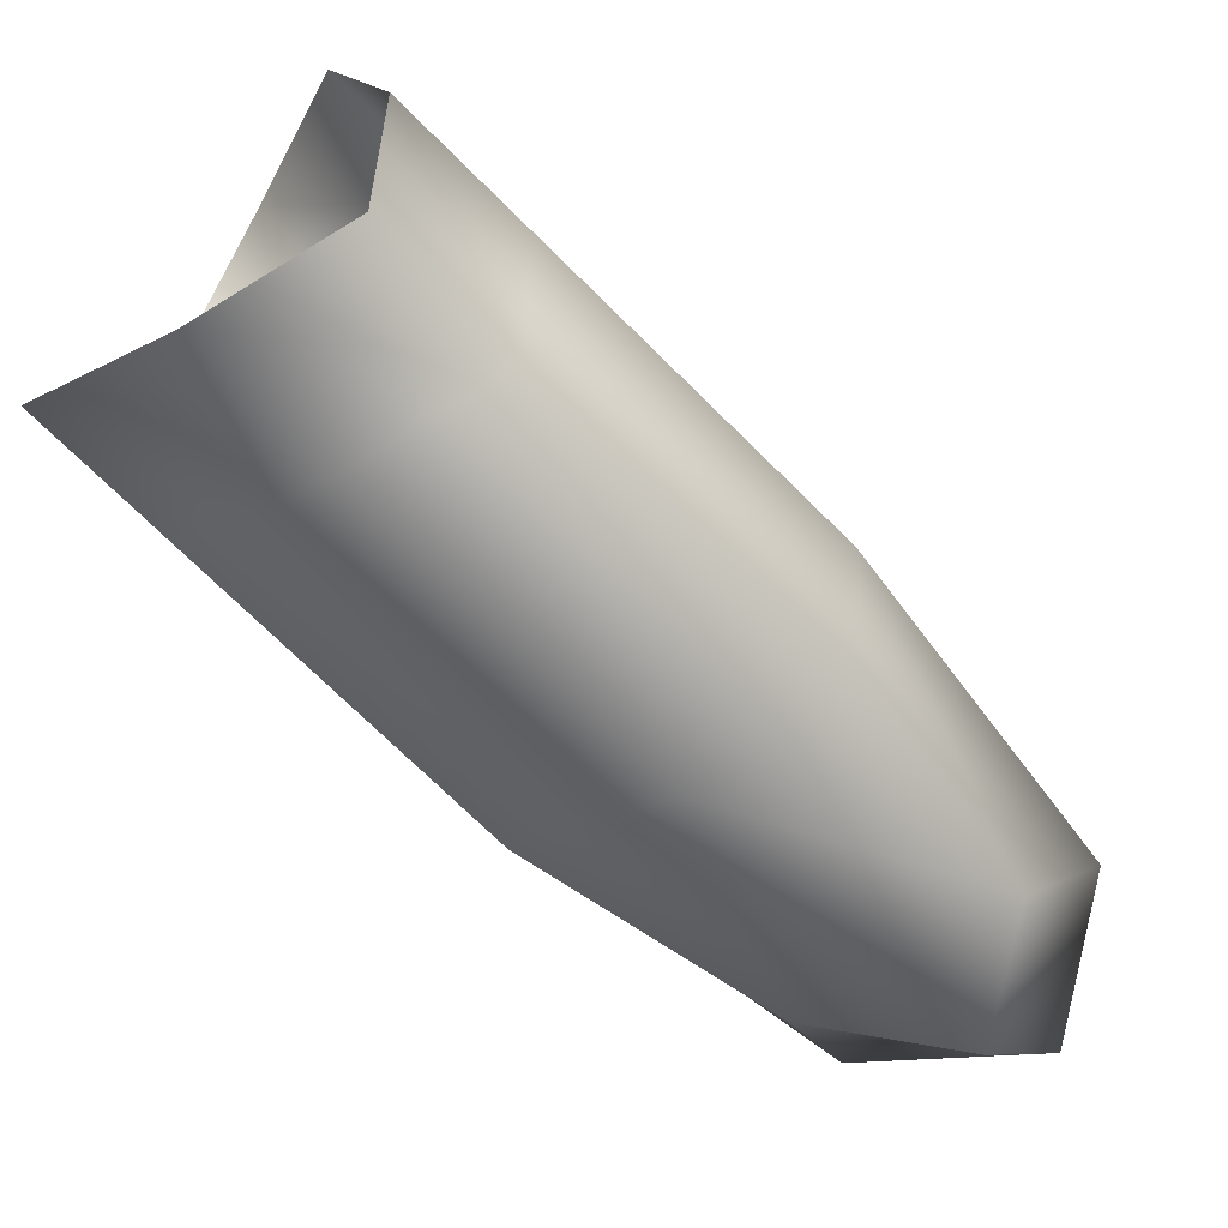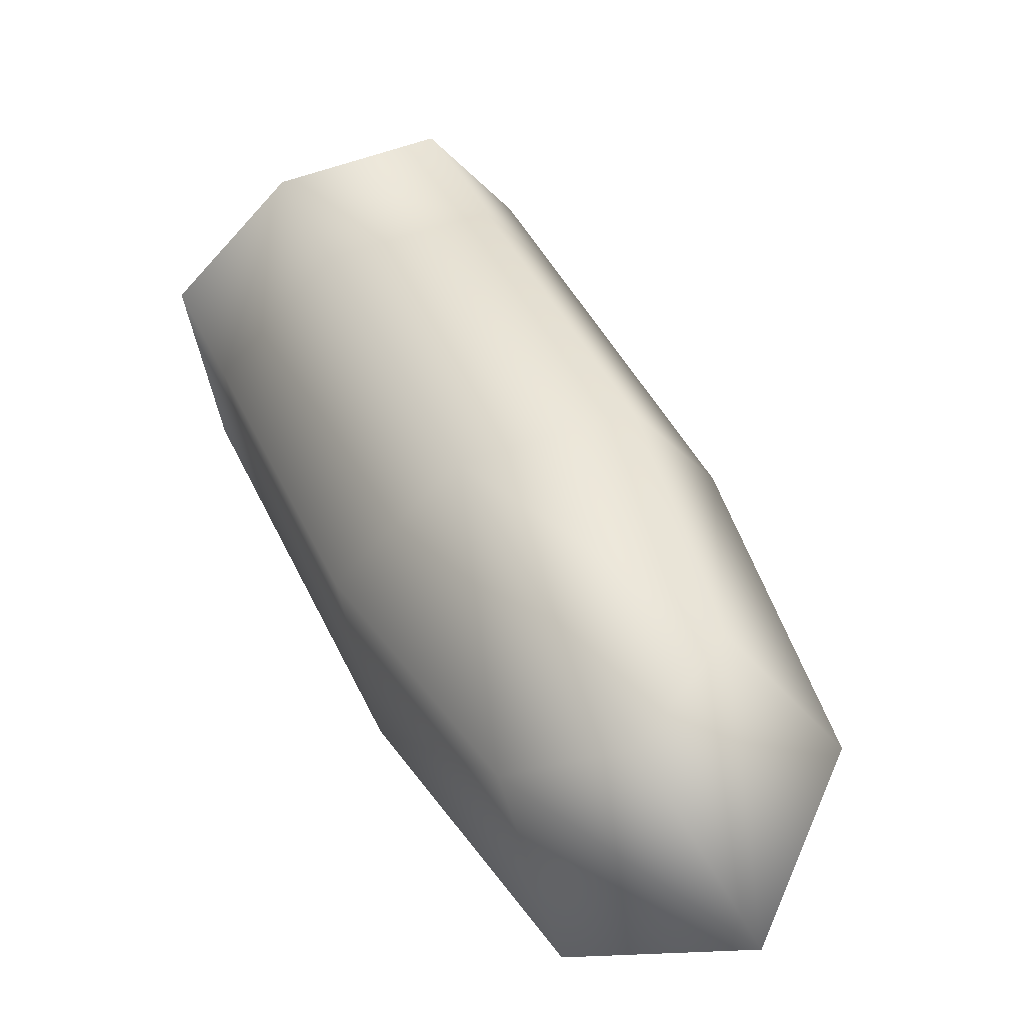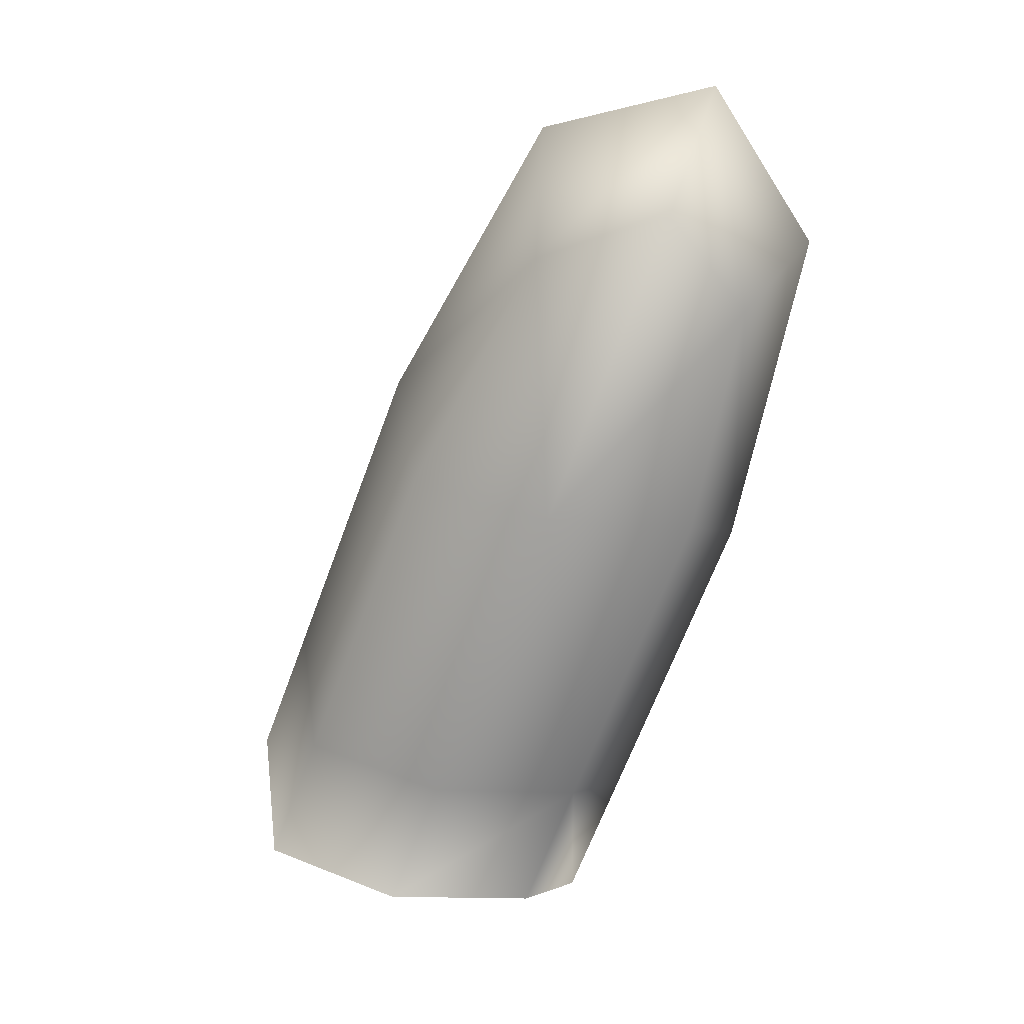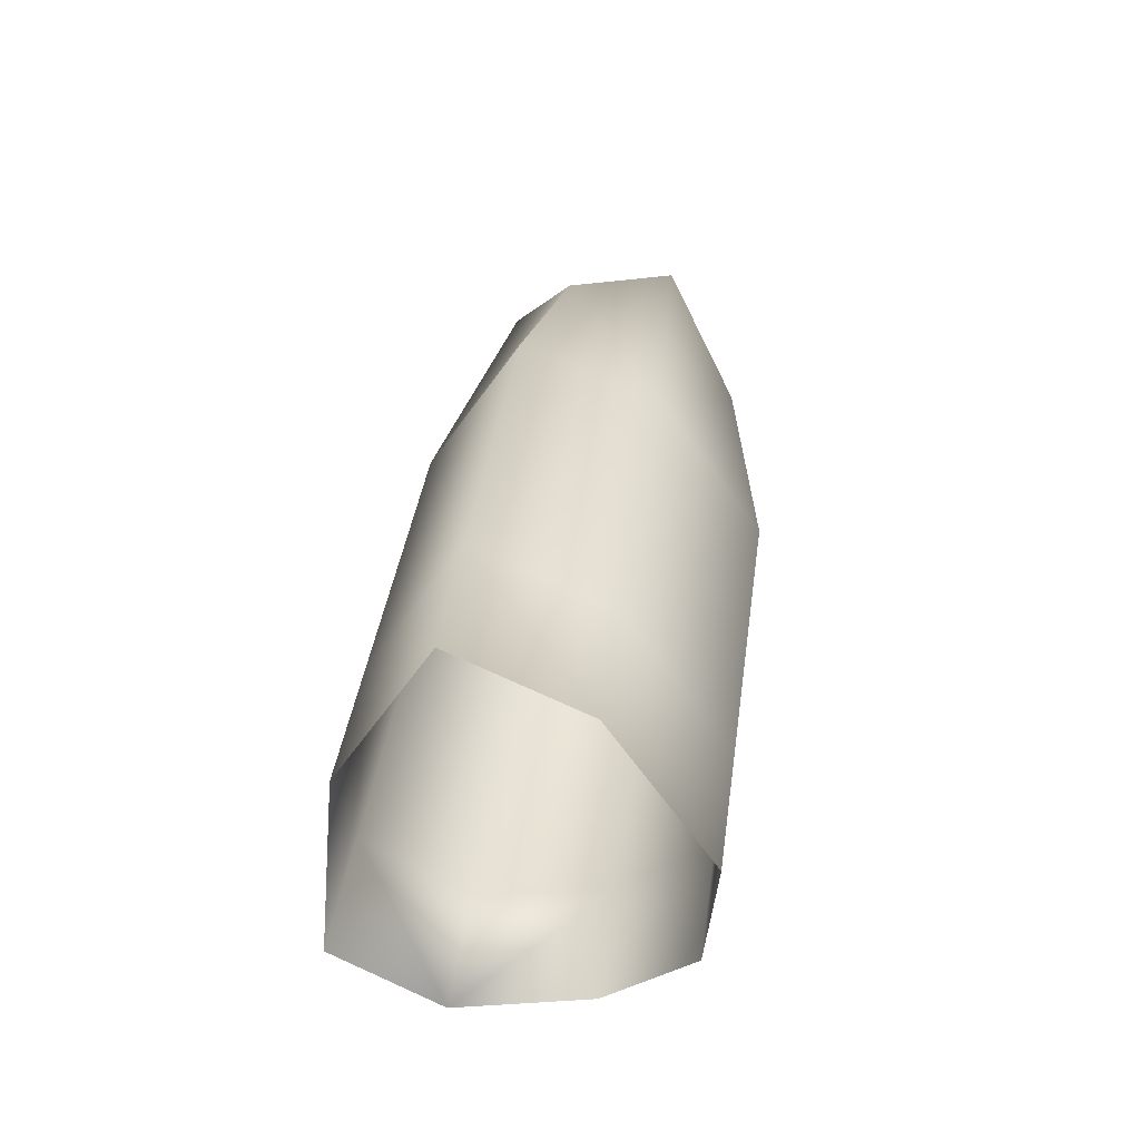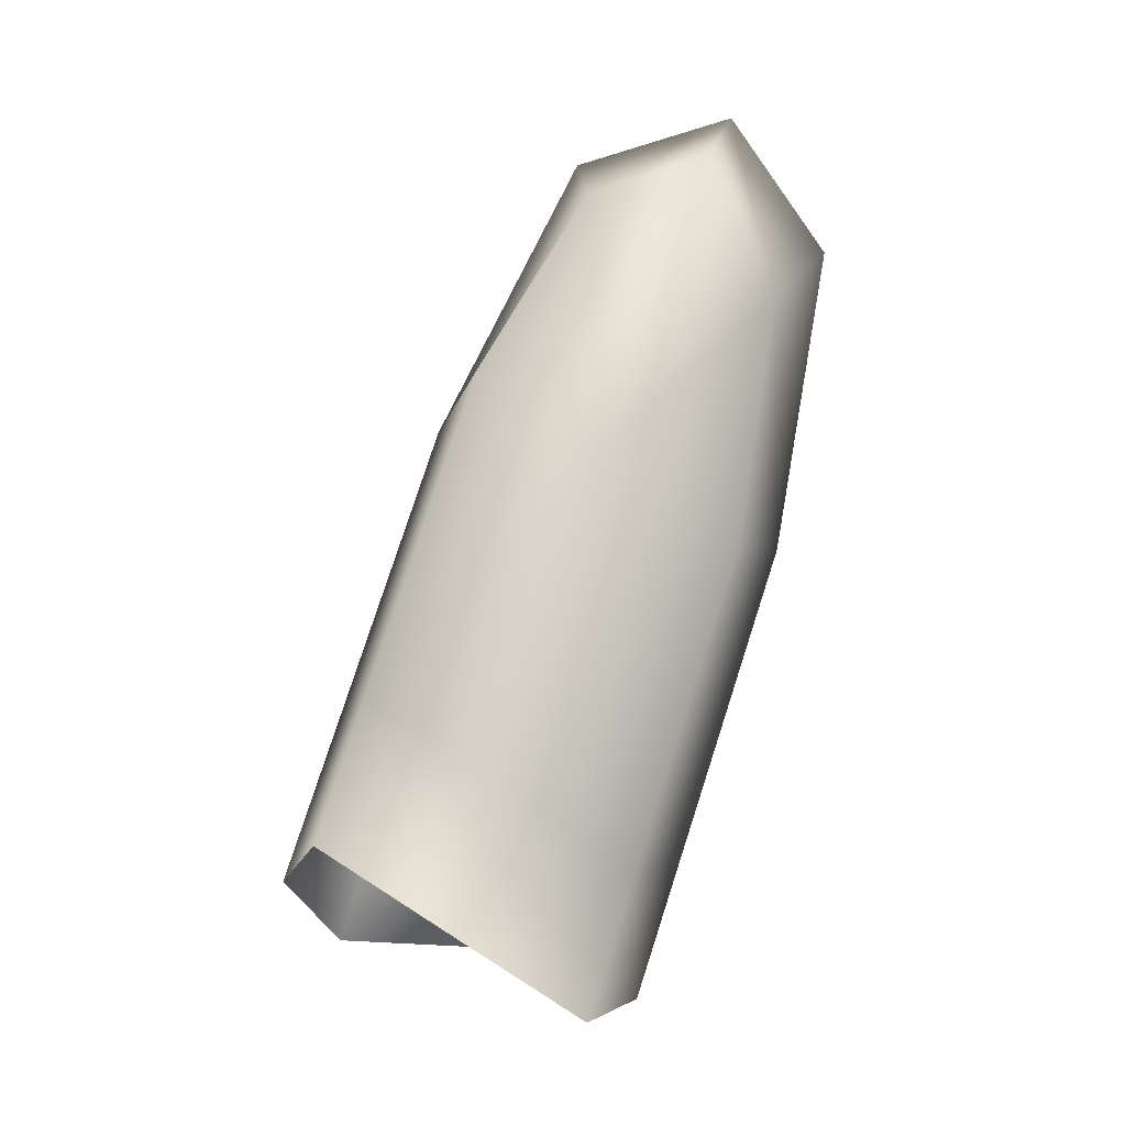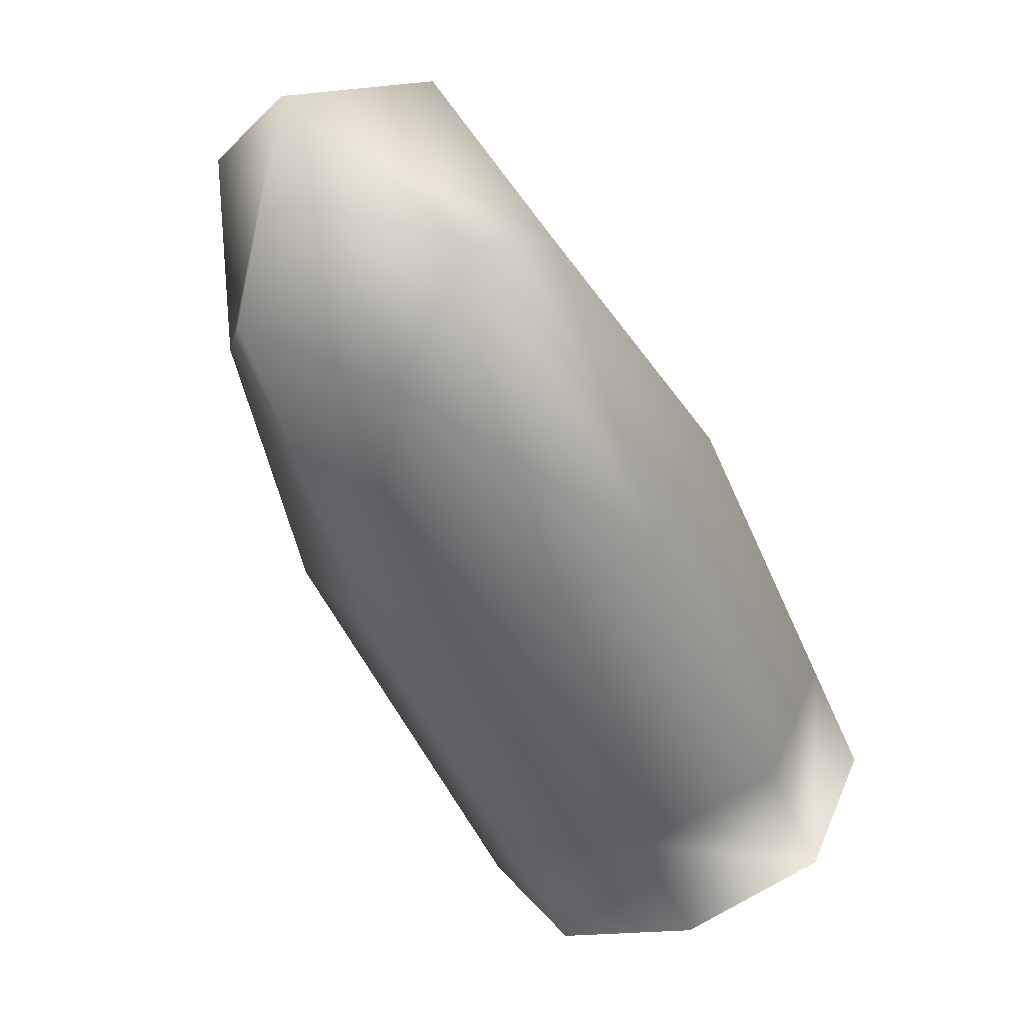
<metadata>
{"format":"obj","ext":"obj","renderer":"f3d","projection":"perspective","resolution":1024,"background":"white","views":[{"elev":64.1,"azim":-53.3,"up":"+Y"},{"elev":6.9,"azim":-24.1,"up":"+Y"},{"elev":2.6,"azim":-42.9,"up":"+Z"},{"elev":-24.0,"azim":-162.4,"up":"+Z"},{"elev":12.3,"azim":-138.9,"up":"+Z"},{"elev":-74.7,"azim":24.9,"up":"+Y"}]}
</metadata>
<code>
g Spider_Holes37
v -2.28e+04 358.1 -5737
v -2.284e+04 366.1 -5698
v -2.279e+04 380.2 -5636
v -2.275e+04 357.5 -5704
v -2.285e+04 429.2 -5712
v -2.283e+04 449.1 -5651
v -2.279e+04 380.2 -5636
v -2.284e+04 366.1 -5698
v -2.279e+04 481.2 -5668
v -2.275e+04 440.6 -5658
v -2.283e+04 449.1 -5651
v -2.273e+04 416.6 -5722
v -2.288e+04 556.7 -5940
v -2.286e+04 494.9 -5956
v -2.286e+04 526 -6012
v -2.288e+04 587.9 -5995
v -2.28e+04 457.8 -5959
v -2.28e+04 489 -6015
v -2.279e+04 624 -5866
v -2.285e+04 605.6 -5894
v -2.285e+04 636.8 -5950
v -2.279e+04 655.2 -5922
v -2.271e+04 539.6 -5953
v -2.274e+04 594.2 -5903
v -2.274e+04 625.4 -5958
v -2.272e+04 570.8 -6008
v -2.275e+04 483.5 -5965
v -2.275e+04 514.6 -6020
v -2.28e+04 457.8 -5959
v -2.286e+04 494.9 -5956
v -2.285e+04 422.9 -5828
v -2.28e+04 385.9 -5831
v -2.288e+04 556.7 -5940
v -2.288e+04 484.8 -5811
v -2.28e+04 358.1 -5737
v -2.285e+04 605.6 -5894
v -2.285e+04 533.7 -5766
v -2.279e+04 624 -5866
v -2.279e+04 552 -5738
v -2.279e+04 481.2 -5668
v -2.274e+04 594.2 -5903
v -2.274e+04 522.3 -5774
v -2.271e+04 539.6 -5953
v -2.271e+04 467.7 -5824
v -2.274e+04 522.3 -5774
v -2.274e+04 594.2 -5903
v -2.279e+04 552 -5738
v -2.274e+04 411.5 -5836
v -2.274e+04 411.5 -5836
v -2.271e+04 467.7 -5824
v -2.271e+04 539.6 -5953
v -2.274e+04 411.5 -5836
v -2.274e+04 411.5 -5836
v -2.28e+04 385.9 -5831
f 49 50 51
f 17 15 14
f 15 17 18
f 15 13 14
f 13 15 16
f 21 13 16
f 13 21 20
f 21 19 20
f 19 21 22
f 25 19 22
f 19 25 24
f 25 23 24
f 23 25 26
f 28 23 26
f 23 28 27
f 27 48 23
f 48 27 17
f 28 17 27
f 17 28 18
f 31 30 33
f 30 31 29
f 32 29 31
f 29 32 52
f 31 35 32
f 35 31 8
f 5 8 31
f 8 5 7
f 6 7 5
f 34 31 33
f 31 34 5
f 37 5 34
f 5 37 6
f 40 6 37
f 37 36 38
f 36 37 33
f 34 33 37
f 40 37 39
f 38 39 37
f 39 38 42
f 41 42 38
f 43 44 45
f 12 45 44
f 45 12 10
f 3 10 12
f 10 3 9
f 11 9 3
f 45 9 47
f 9 45 10
f 45 46 43
f 3 1 2
f 1 3 4
f 12 4 3
f 4 12 53
f 44 53 12
f 53 1 4
f 1 53 54

</code>
